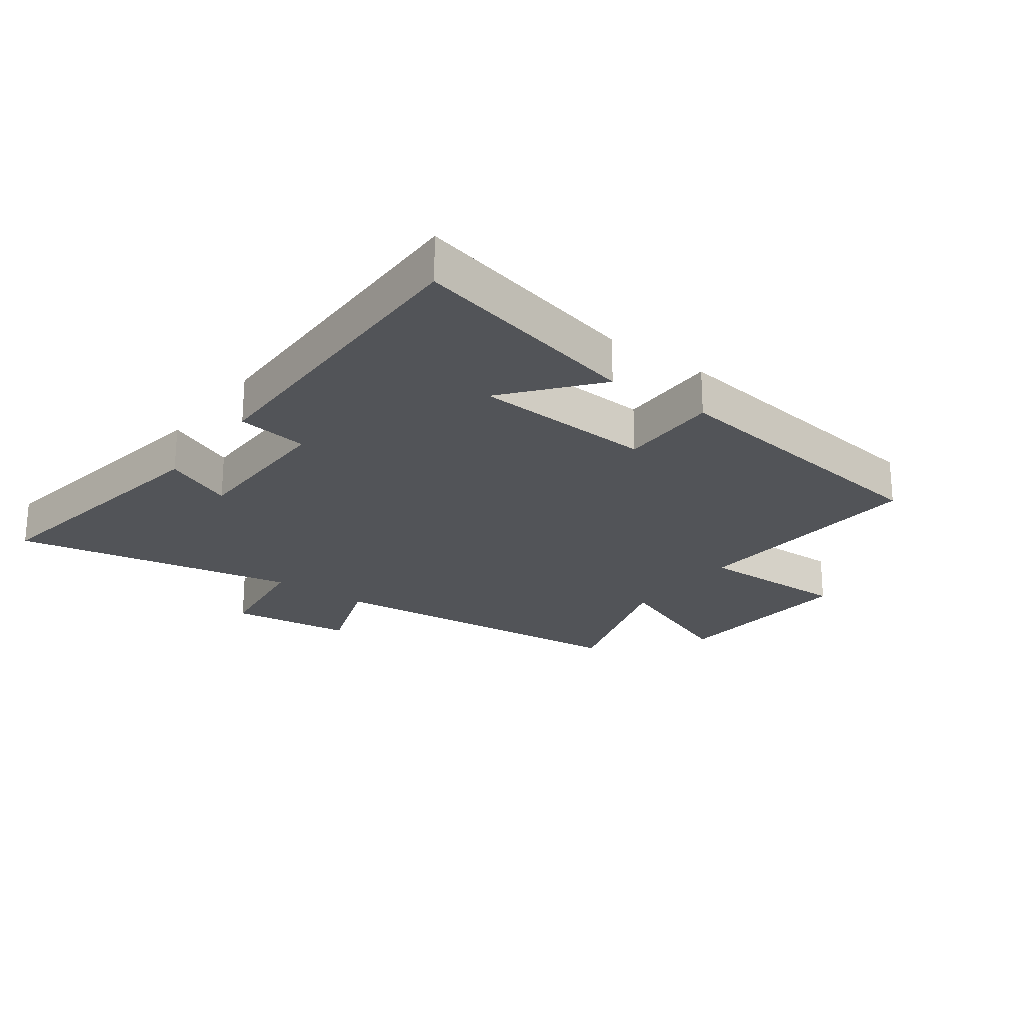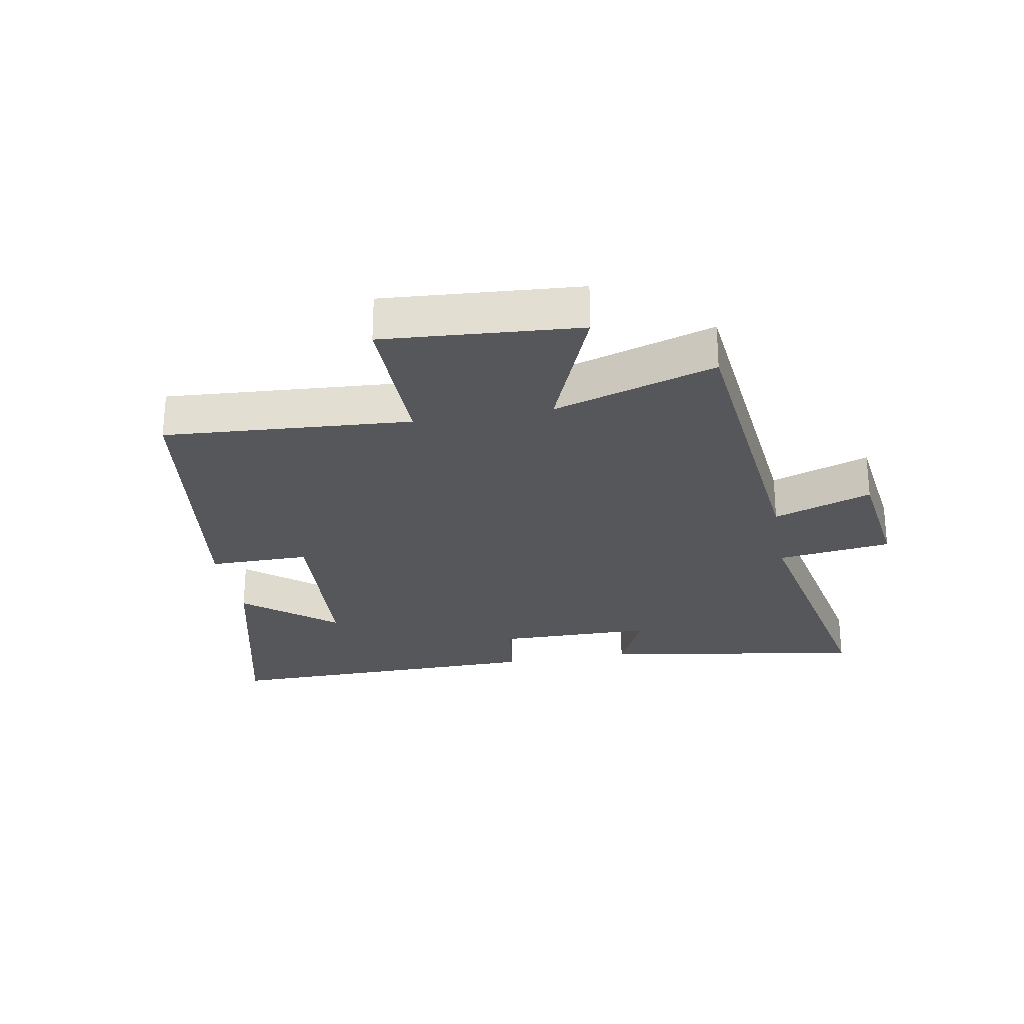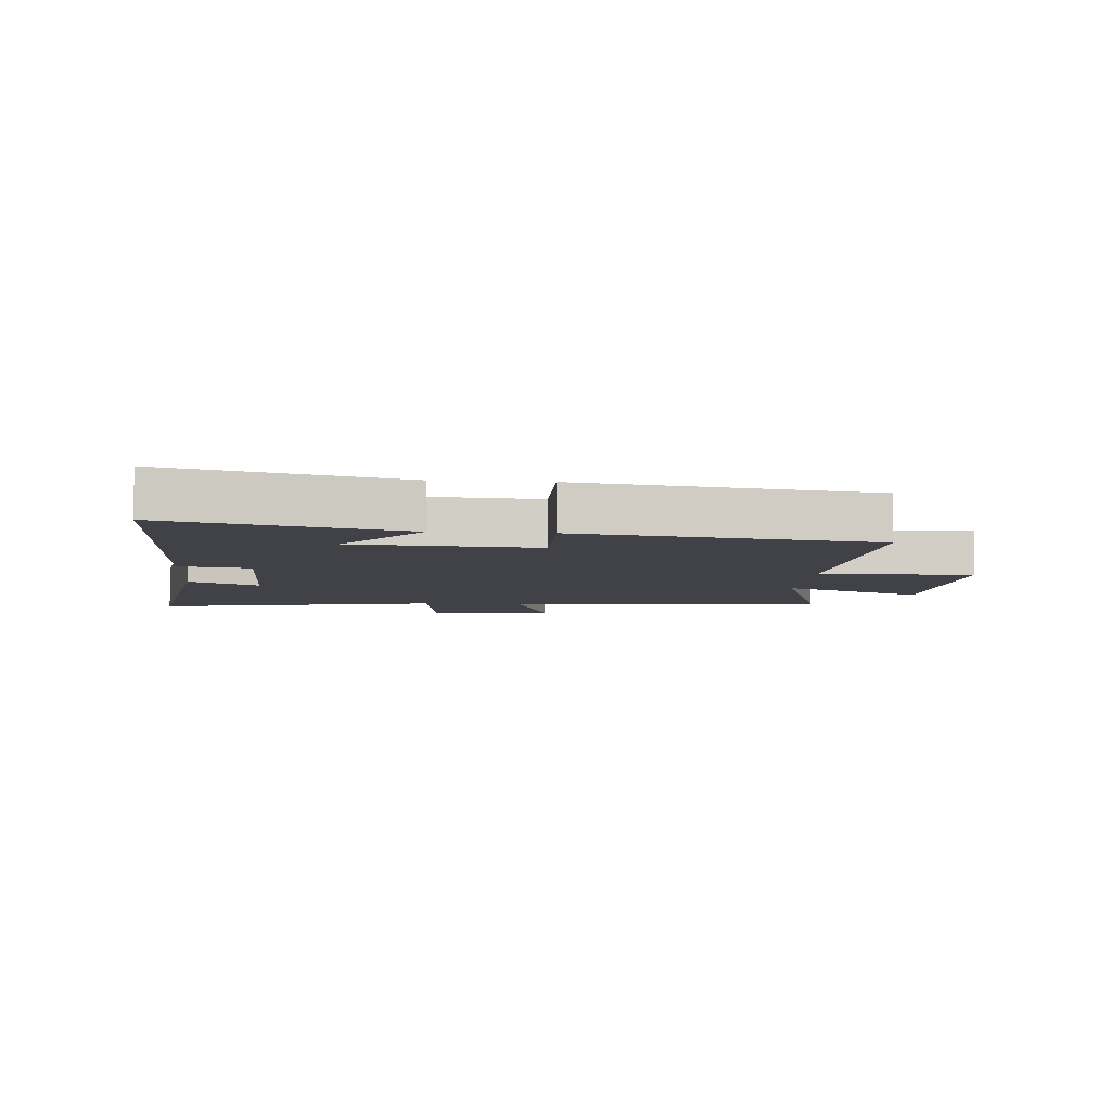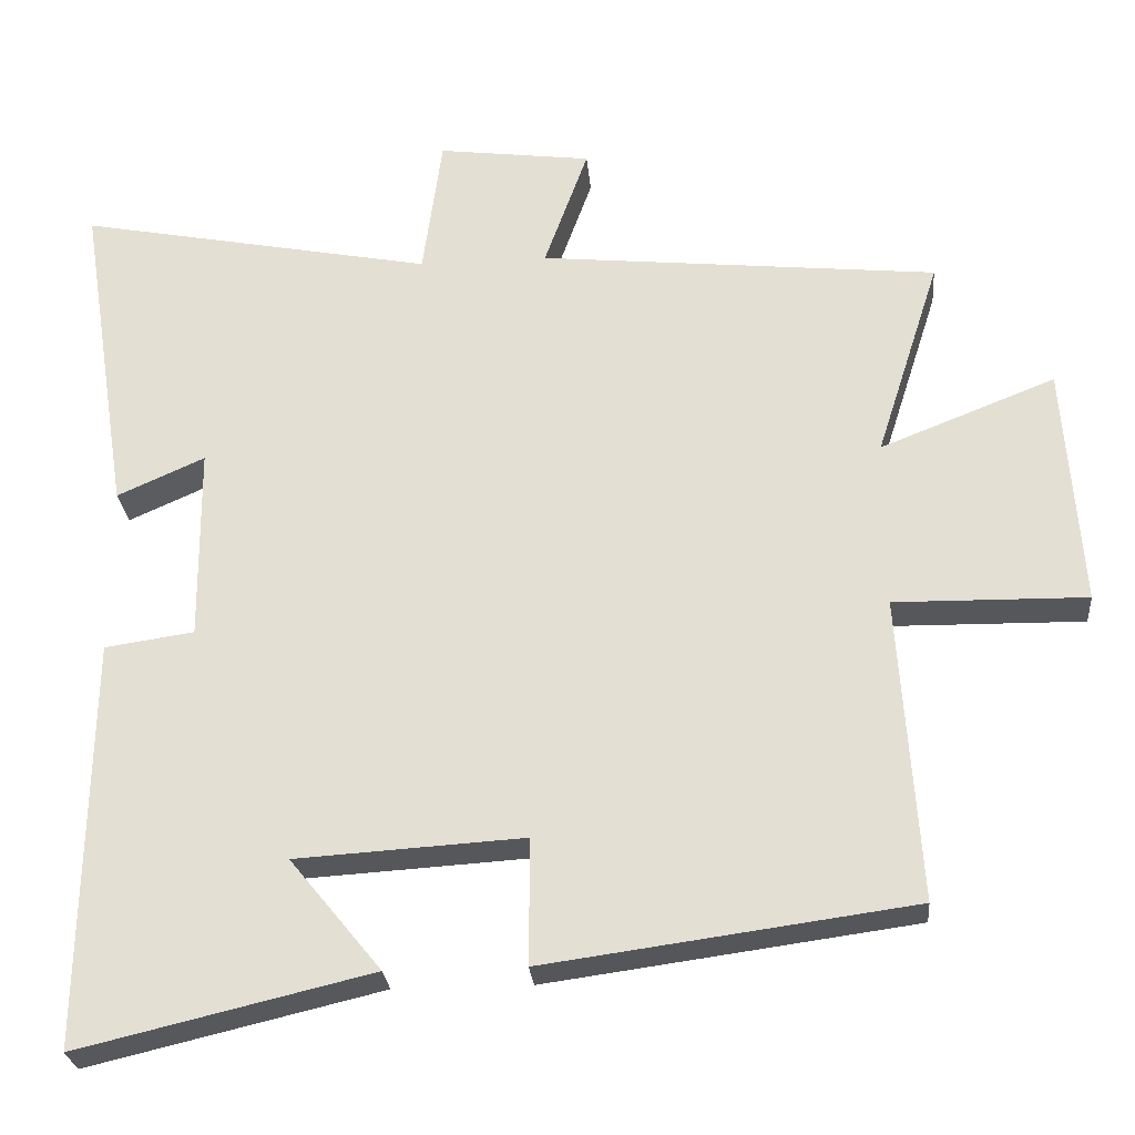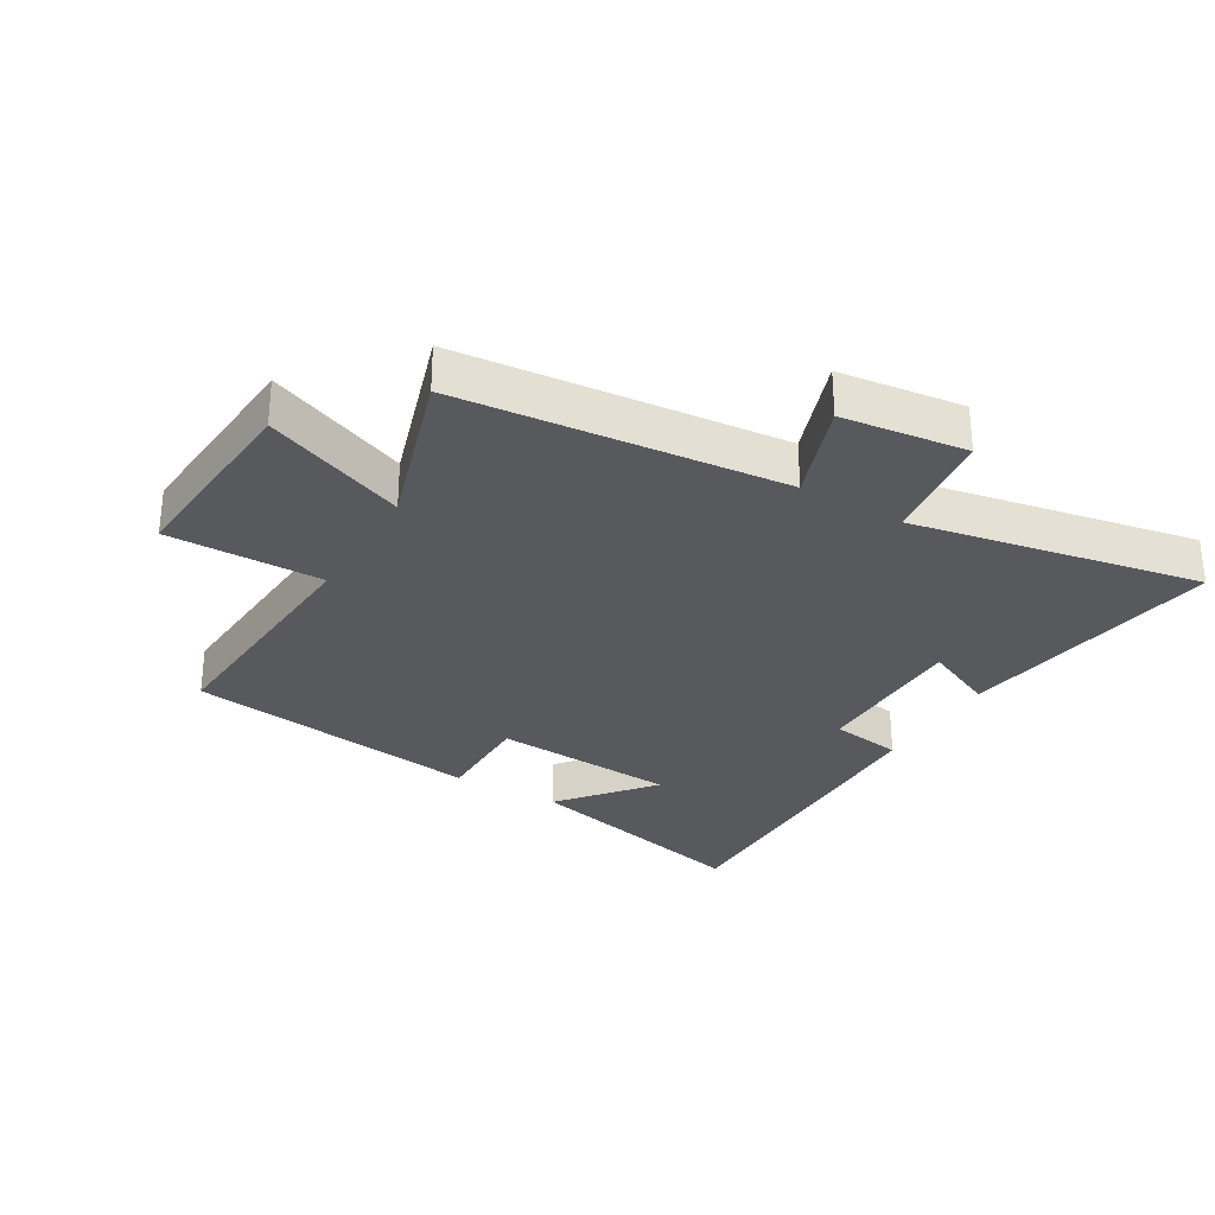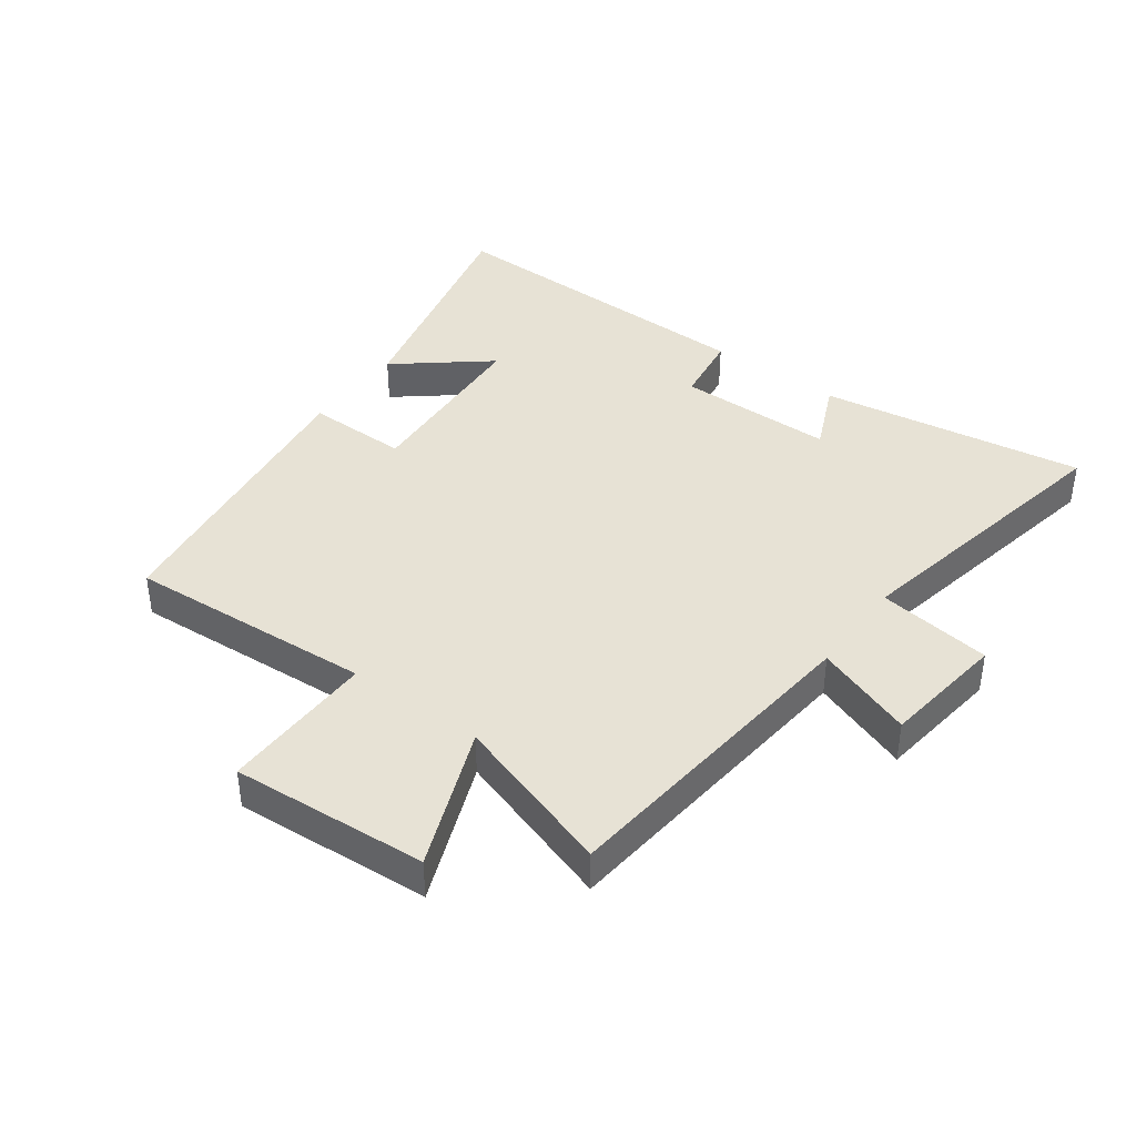
<metadata>
{"format":"obj","ext":"obj","renderer":"f3d","projection":"perspective","resolution":1024,"background":"white","views":[{"elev":-23.1,"azim":143.6,"up":"+Y"},{"elev":-26.4,"azim":-79.9,"up":"+Y"},{"elev":-6.8,"azim":175.3,"up":"+Y"},{"elev":-26.7,"azim":-174.9,"up":"+Z"},{"elev":-30.2,"azim":-30.7,"up":"+Y"},{"elev":40.4,"azim":-53.7,"up":"+Y"}]}
</metadata>
<code>
v -0.526 0.07 -0.435
v -0.5 0.07 -0.037
v -0.75 0.07 -0.041
v -0.728 0.07 0.275
v -0.5 0.07 0.185
v -0.584 0.07 0.447
v -0.064 0.07 0.5
v -0.121 0.07 0.659
v 0.079 0.07 0.685
v 0.104 0.07 0.5
v 0.567 0.07 0.59
v 0.5 0.07 0.162
v 0.386 0.07 0.213
v 0.384 0.07 -0.041
v 0.5 0.07 -0.058
v 0.508 0.07 -0.59
v 0.128 0.07 -0.5
v 0.247 0.07 -0.354
v -0.049 0.07 -0.336
v -0.048 0.07 -0.5
v -0.526 0 -0.435
v -0.5 0 -0.037
v -0.75 0 -0.041
v -0.728 0 0.275
v -0.5 0 0.185
v -0.584 0 0.447
v -0.064 0 0.5
v -0.121 0 0.659
v 0.079 0 0.685
v 0.104 0 0.5
v 0.567 0 0.59
v 0.5 0 0.162
v 0.386 0 0.213
v 0.384 0 -0.041
v 0.5 0 -0.058
v 0.508 0 -0.59
v 0.128 0 -0.5
v 0.247 0 -0.354
v -0.049 0 -0.336
v -0.048 0 -0.5
f 19 20 1 2
f 18 19 2
f 15 16 17 18
f 14 15 18 2
f 13 14 2
f 10 11 12 13
f 10 13 2 3
f 7 8 9 10
f 5 6 7 10
f 5 10 3
f 3 4 5
f 22 21 40 39
f 22 39 38
f 38 37 36 35
f 22 38 35 34
f 22 34 33
f 33 32 31 30
f 23 22 33 30
f 30 29 28 27
f 30 27 26 25
f 23 30 25
f 25 24 23
f 1 21 22 2
f 2 22 23 3
f 3 23 24 4
f 4 24 25 5
f 5 25 26 6
f 6 26 27 7
f 7 27 28 8
f 8 28 29 9
f 9 29 30 10
f 10 30 31 11
f 11 31 32 12
f 12 32 33 13
f 13 33 34 14
f 14 34 35 15
f 15 35 36 16
f 16 36 37 17
f 17 37 38 18
f 18 38 39 19
f 19 39 40 20
f 20 40 21 1

</code>
